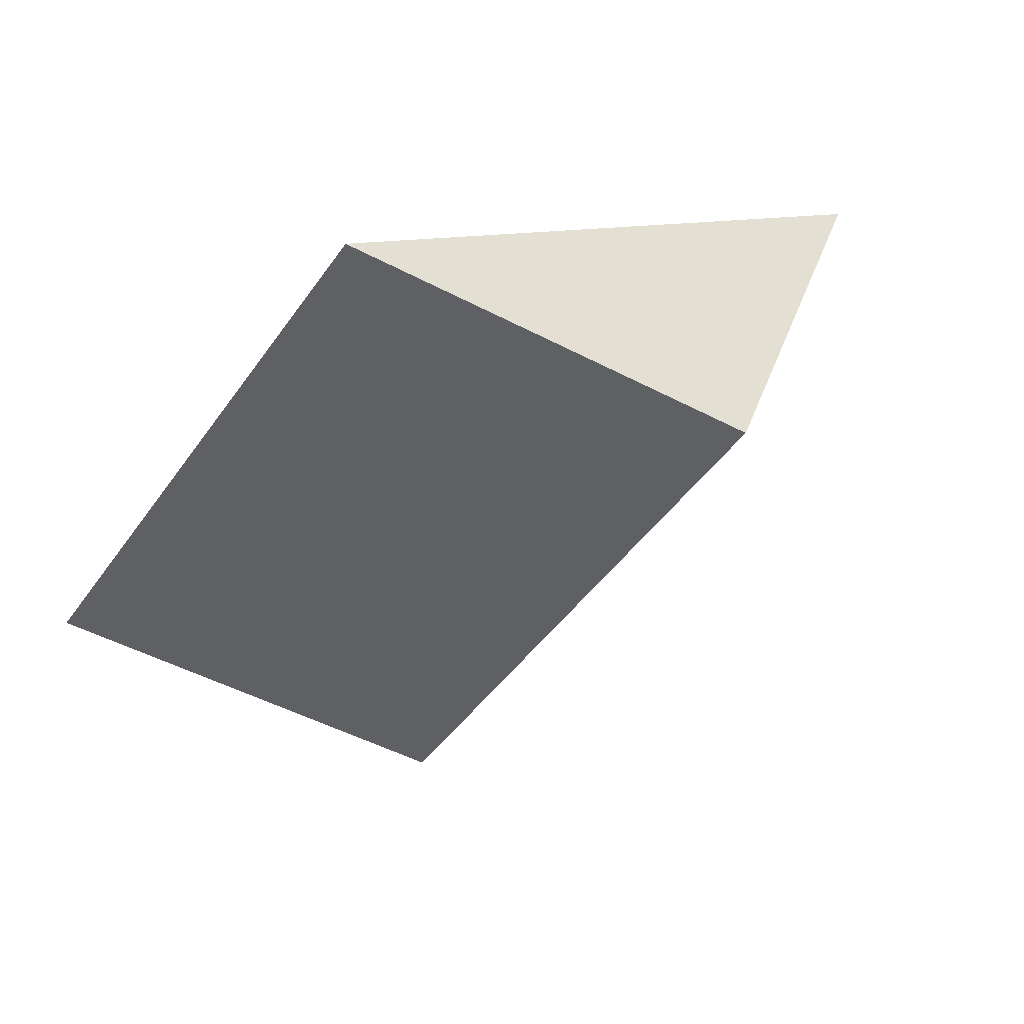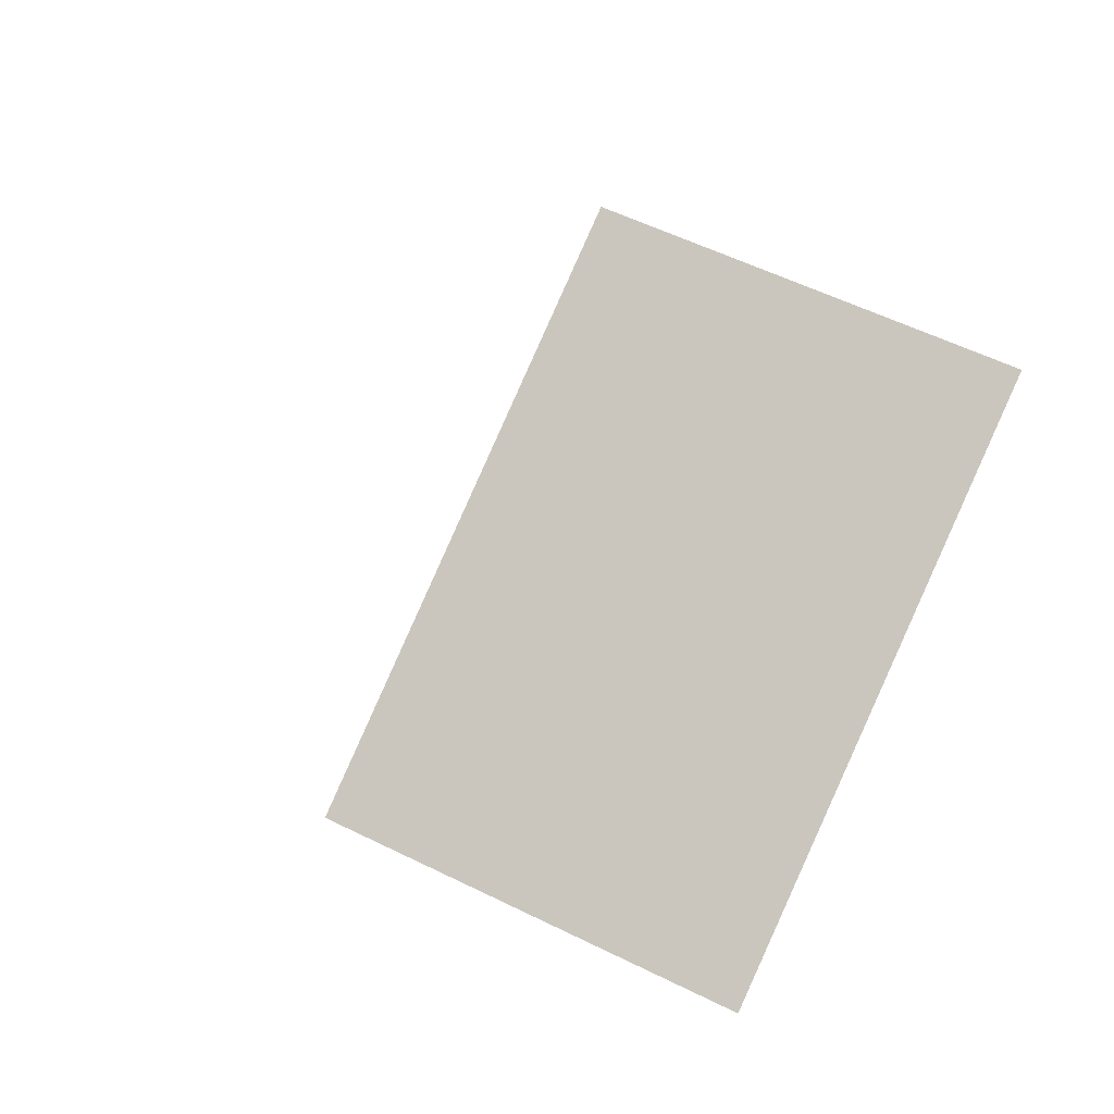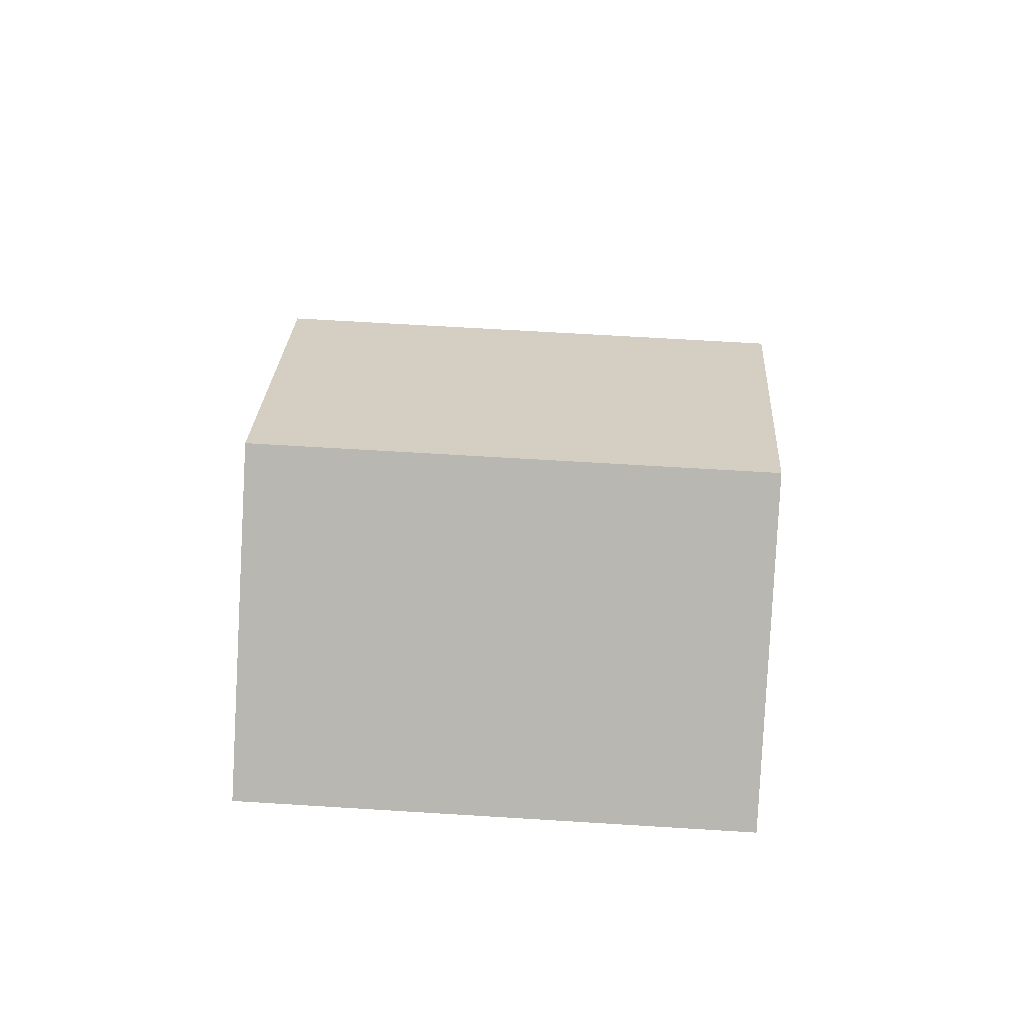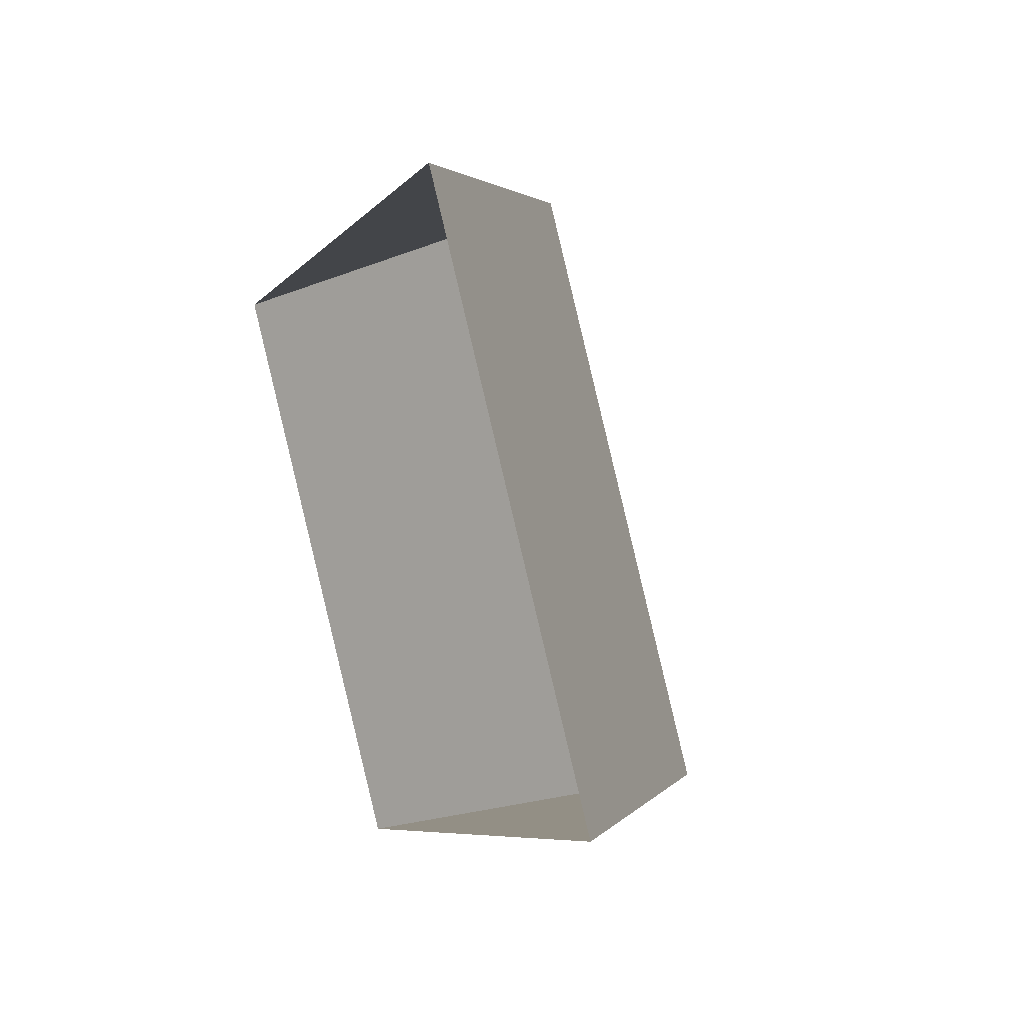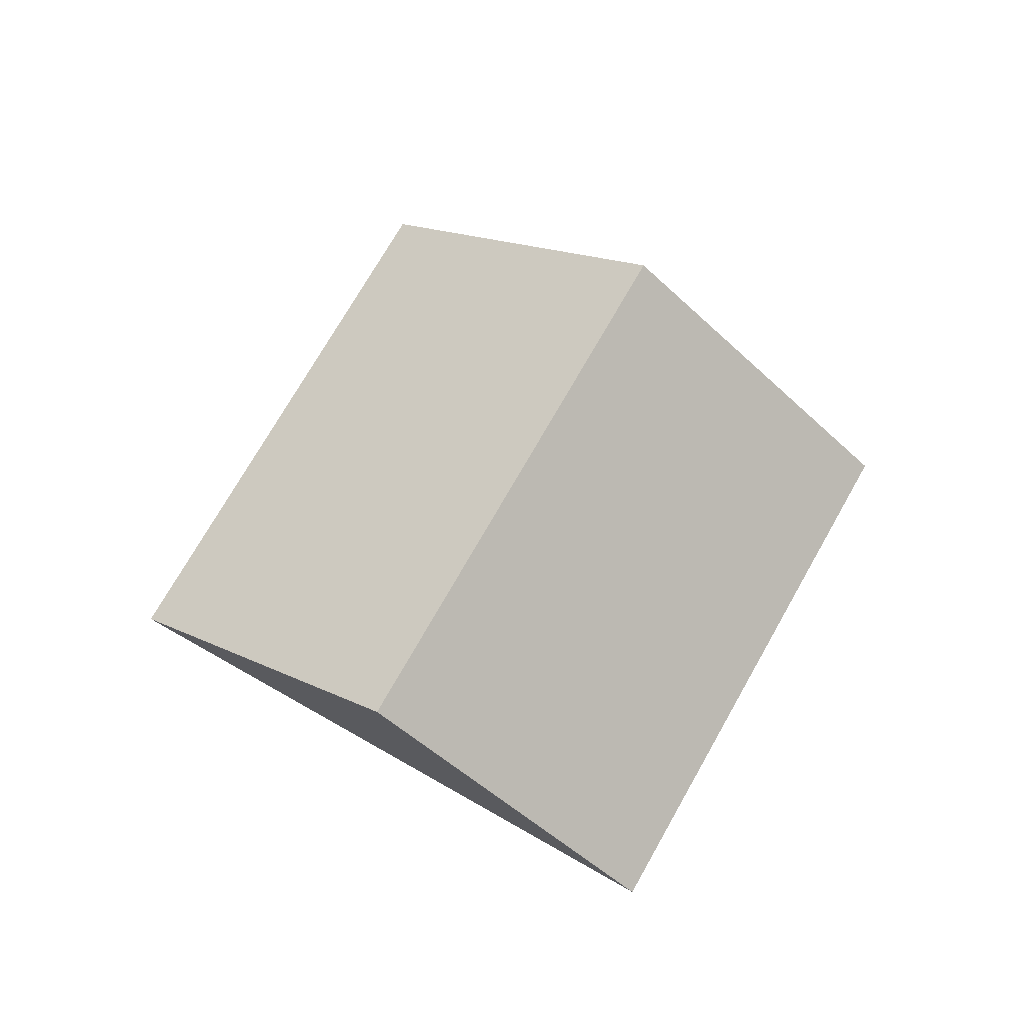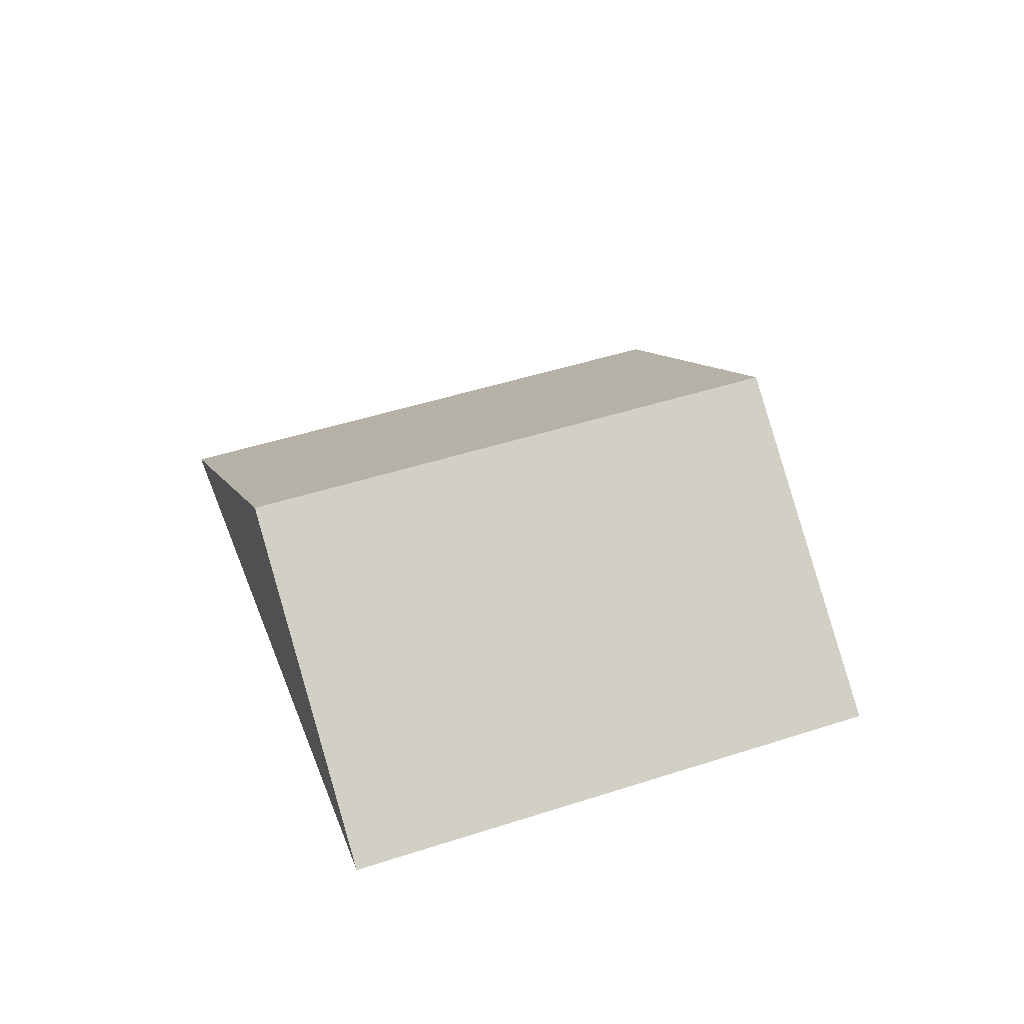
<metadata>
{"format":"obj","ext":"obj","renderer":"f3d","projection":"perspective","resolution":1024,"background":"white","views":[{"elev":67.0,"azim":152.4,"up":"+Z"},{"elev":-30.2,"azim":-135.0,"up":"+Z"},{"elev":61.7,"azim":58.3,"up":"+Y"},{"elev":31.4,"azim":66.4,"up":"+Z"},{"elev":72.6,"azim":174.2,"up":"+Y"},{"elev":46.6,"azim":-145.7,"up":"+Y"}]}
</metadata>
<code>
o CG10_500_038064_0024_roof
v 190.7 144.9 -211
v 113.1 75 -266.1
v 269.9 75 -154.6
v 12.14 75 -123.9
v 89.73 145 -68.77
v 169.1 75 -12.41
v 113.1 0 -266.1
v 269.9 0 -154.6
v 169.1 0 -12.41
v 12.14 0 -123.9
f 4 5 1 2
f 5 6 3 1
f 4 5 6
f 3 1 2

</code>
